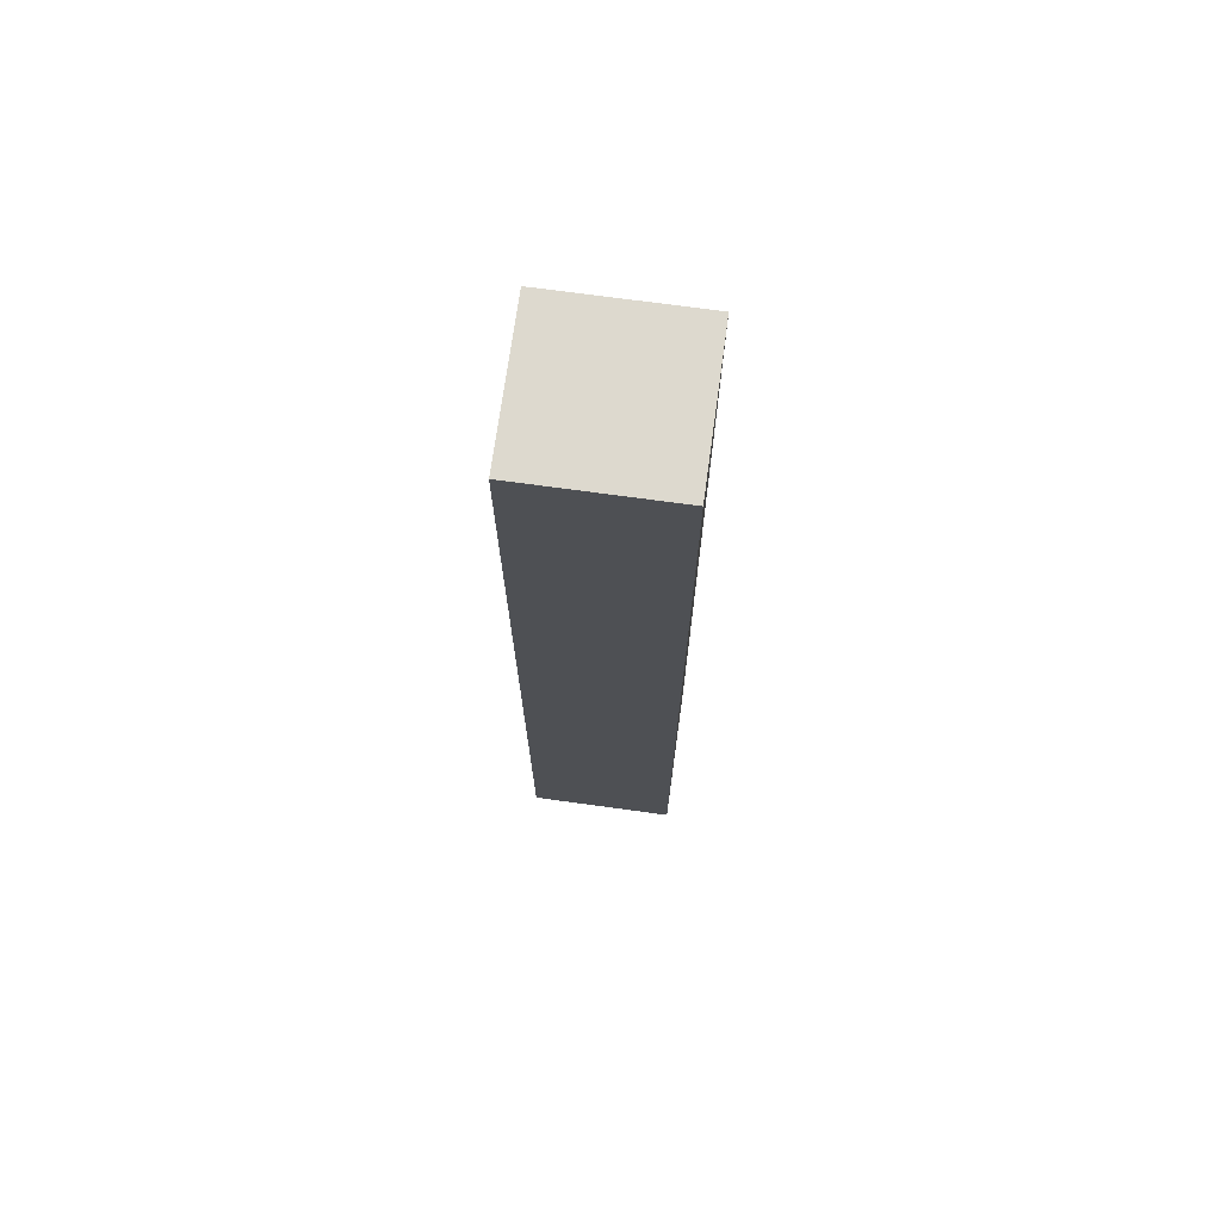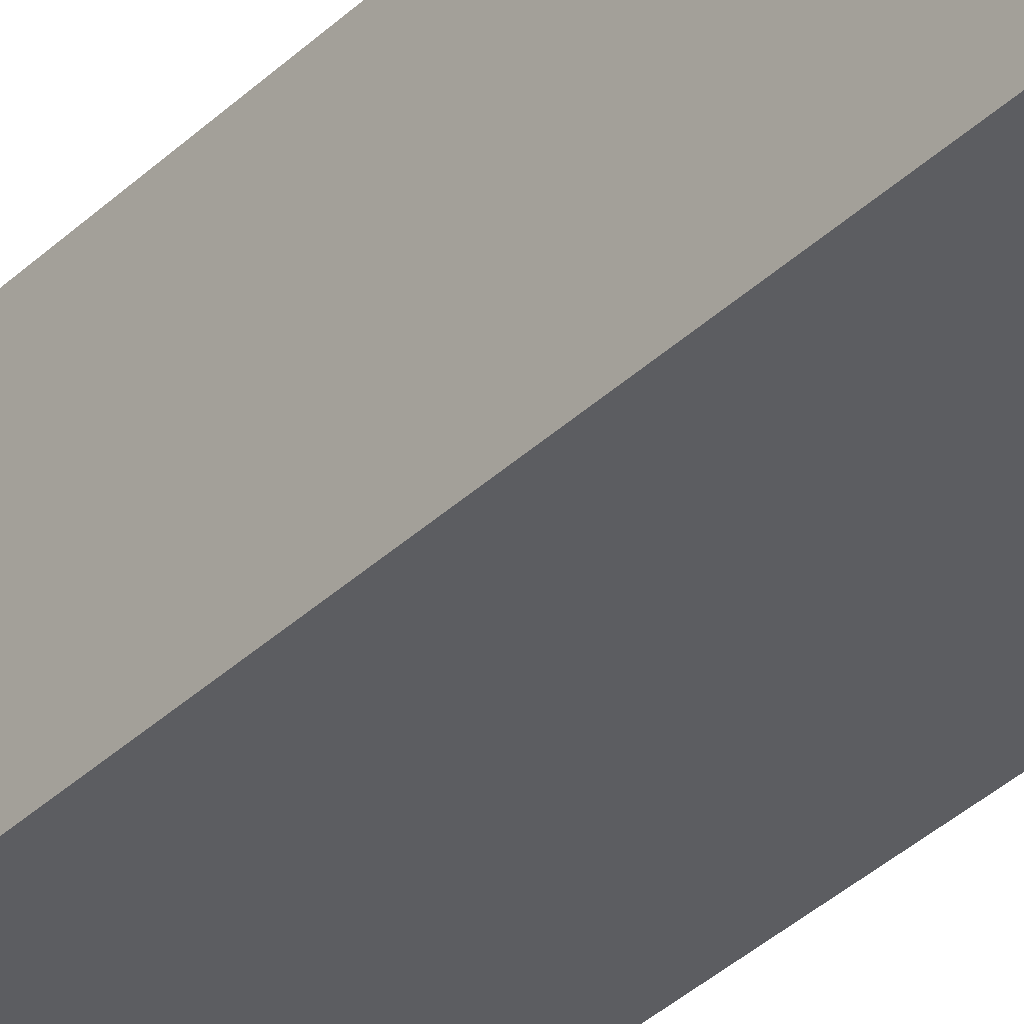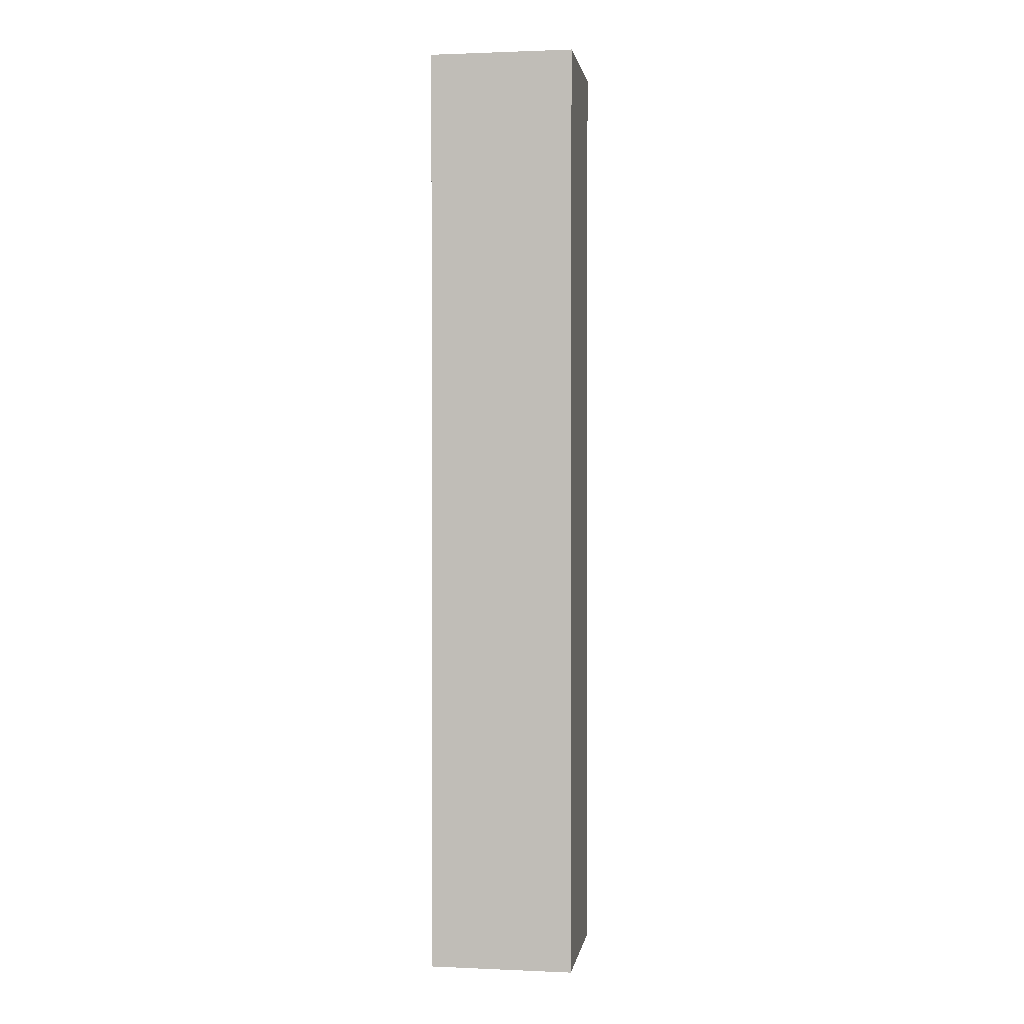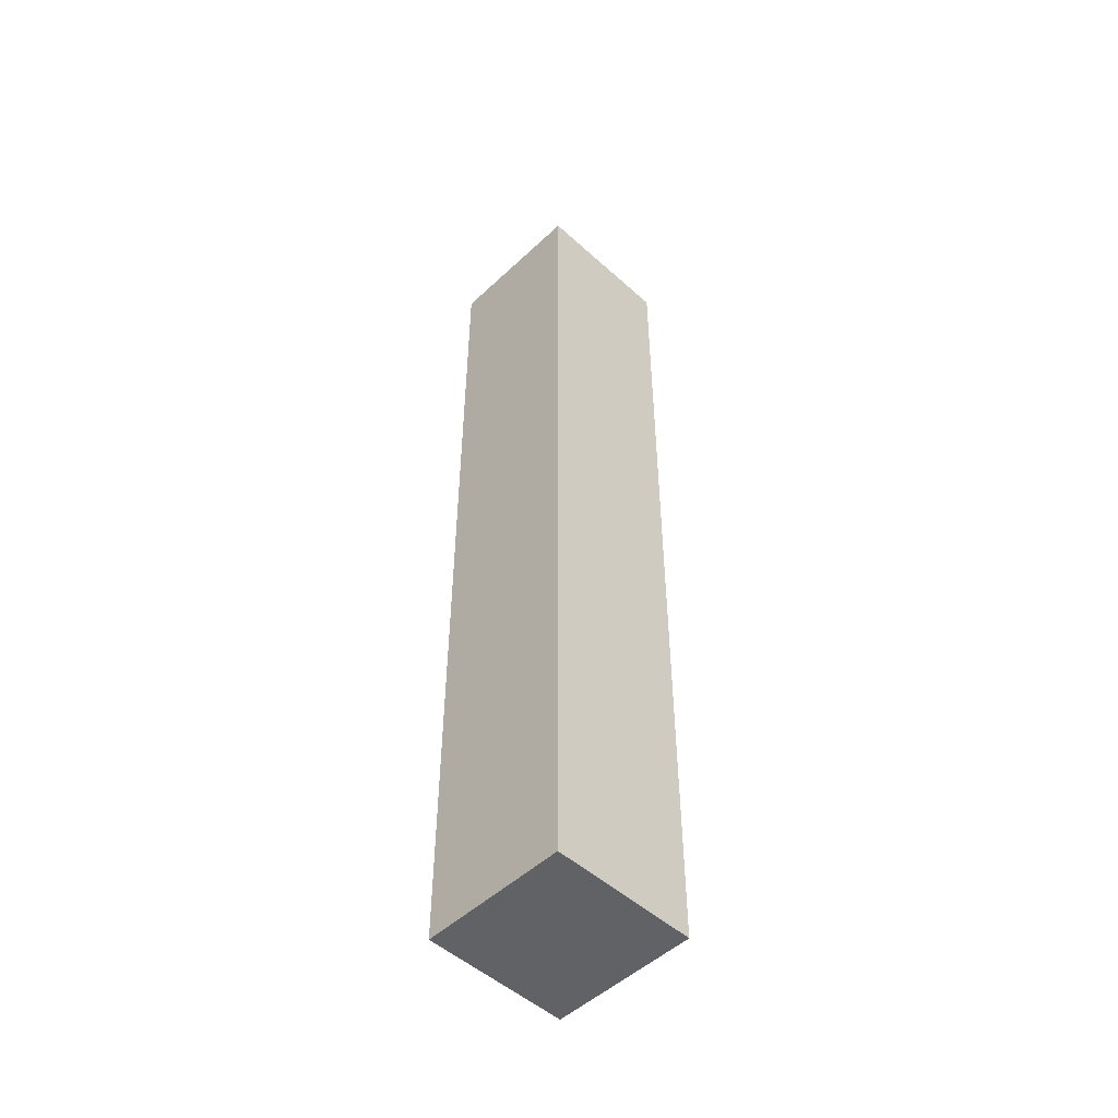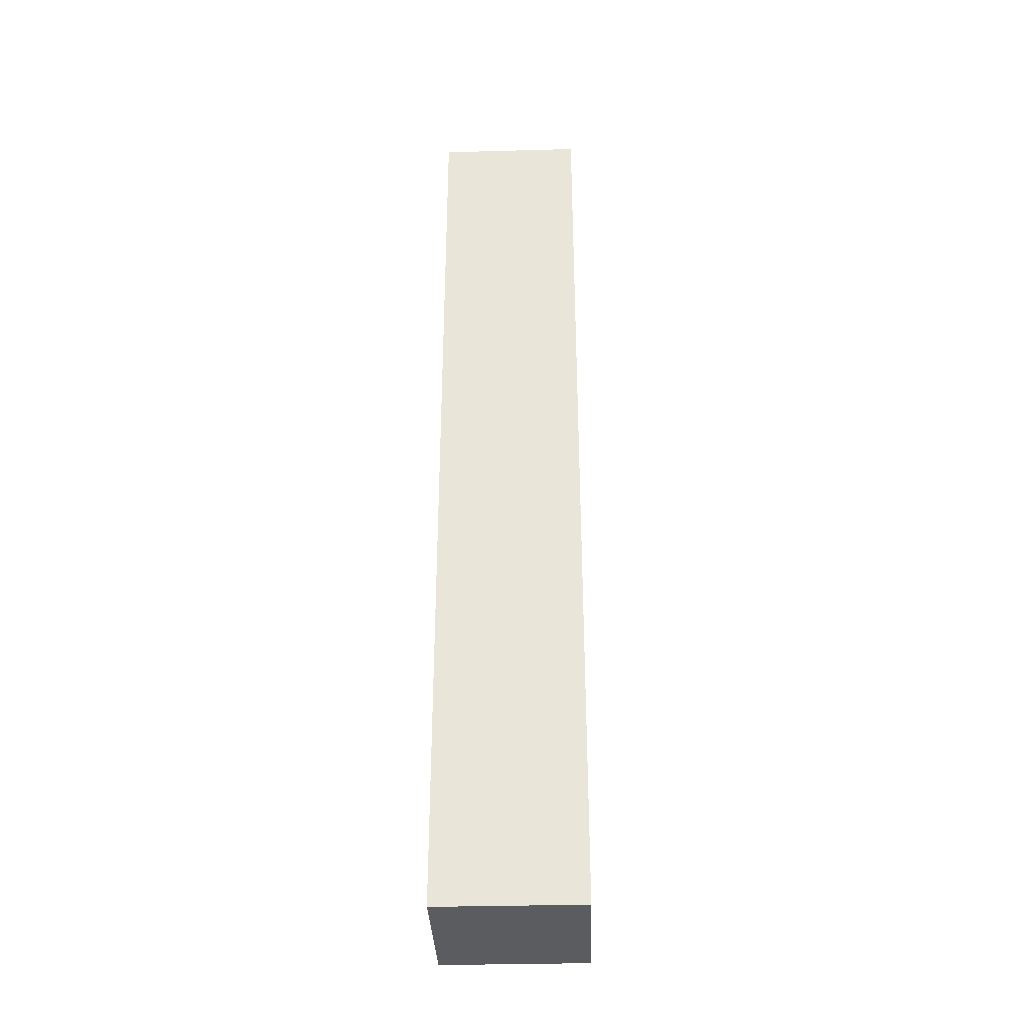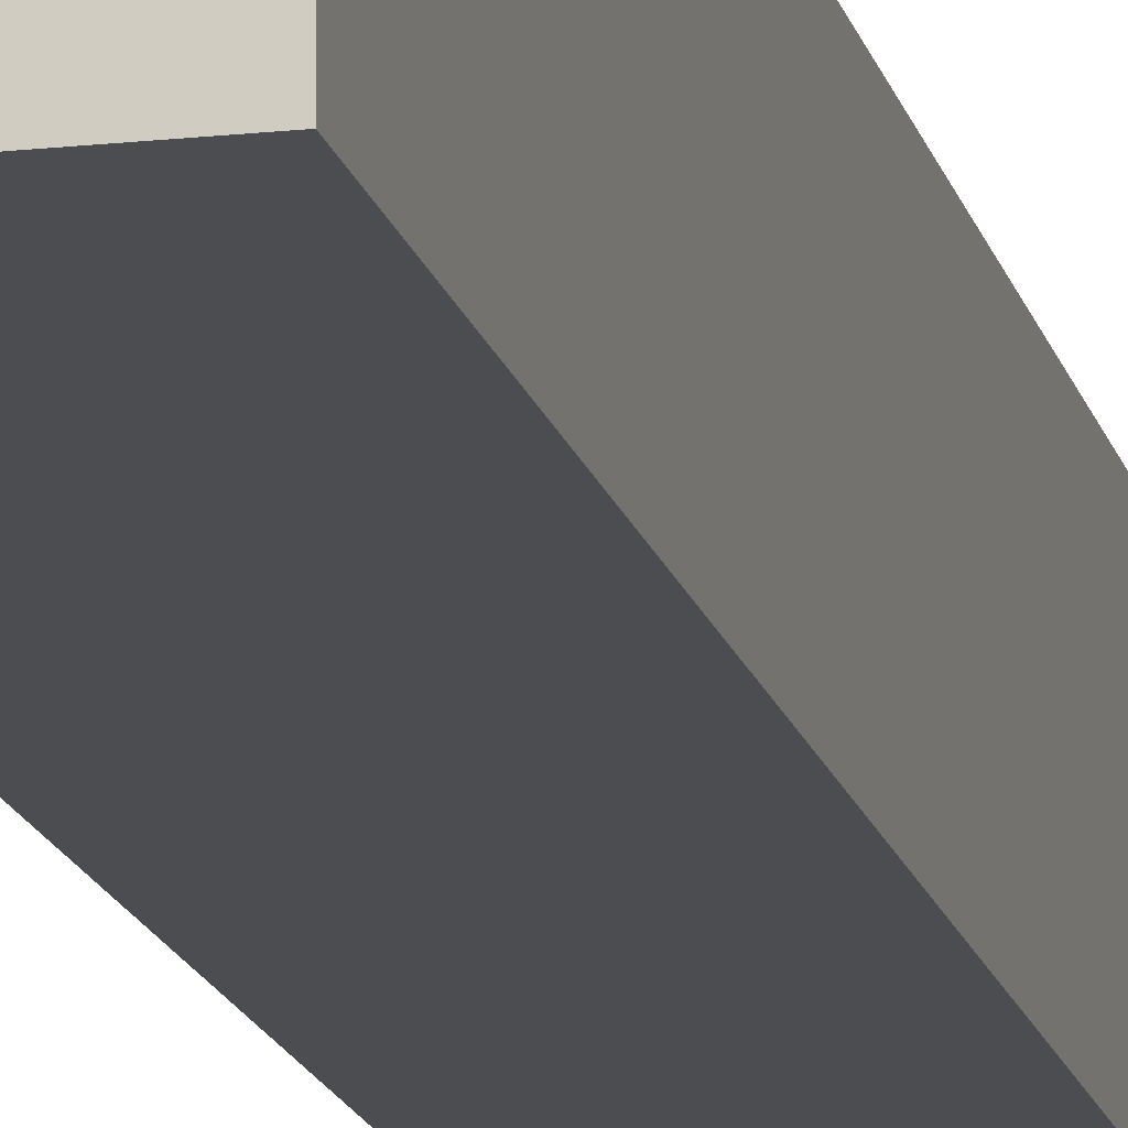
<metadata>
{"format":"obj","ext":"obj","renderer":"f3d","projection":"perspective","resolution":1024,"background":"white","views":[{"elev":71.8,"azim":7.8,"up":"+Z"},{"elev":-36.3,"azim":-39.3,"up":"+Y"},{"elev":1.3,"azim":98.9,"up":"+Z"},{"elev":-50.6,"azim":-44.5,"up":"+Z"},{"elev":-34.6,"azim":-87.9,"up":"+Z"},{"elev":-15.9,"azim":12.9,"up":"+Y"}]}
</metadata>
<code>
v 0.5482 0.2555 0.9399
v 0.5482 0.2755 0.9399
v 0.5482 0.2755 0.8099
v 0.5482 0.2555 0.8099
v 0.5682 0.2755 0.8099
v 0.5682 0.2755 0.9399
v 0.5682 0.2555 0.9399
v 0.5682 0.2555 0.8099
v 0.5482 0.2755 0.8099
v 0.5682 0.2755 0.8099
v 0.5682 0.2555 0.8099
v 0.5482 0.2555 0.8099
v 0.5682 0.2555 0.9399
v 0.5682 0.2755 0.9399
v 0.5482 0.2755 0.9399
v 0.5482 0.2555 0.9399
v 0.5682 0.2555 0.8099
v 0.5682 0.2555 0.9399
v 0.5482 0.2555 0.9399
v 0.5482 0.2555 0.8099
v 0.5482 0.2755 0.9399
v 0.5682 0.2755 0.9399
v 0.5682 0.2755 0.8099
v 0.5482 0.2755 0.8099
f 1 2 3
f 1 3 4
f 5 6 7
f 5 7 8
f 9 10 11
f 9 11 12
f 13 14 15
f 13 15 16
f 17 18 19
f 17 19 20
f 21 22 23
f 21 23 24

</code>
